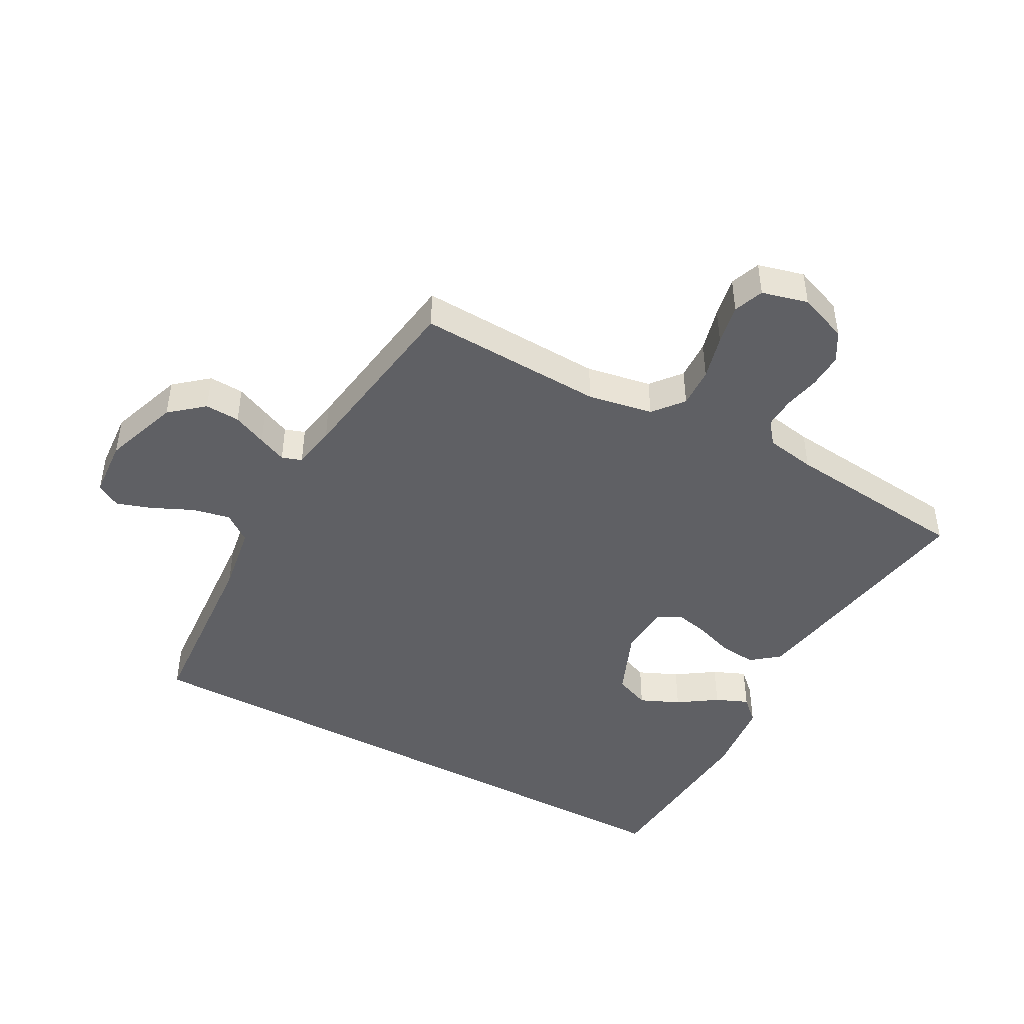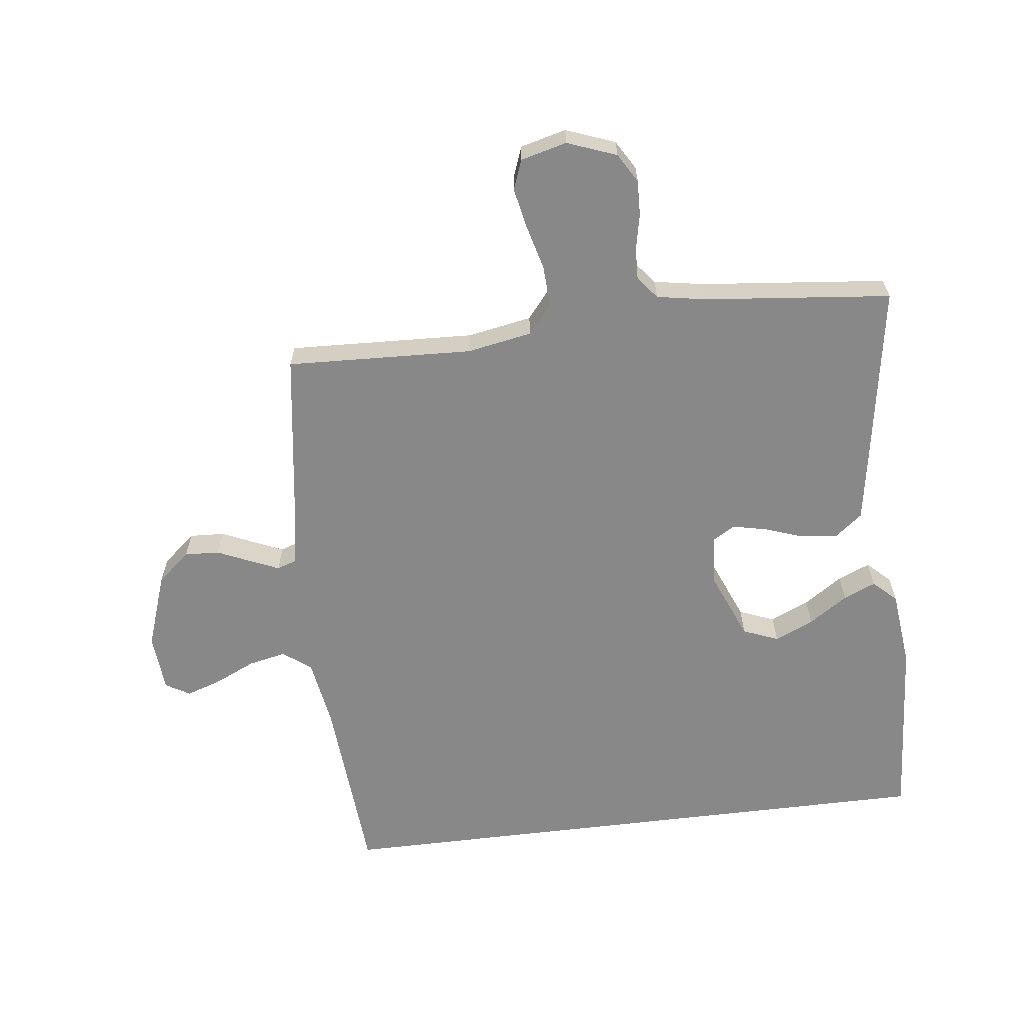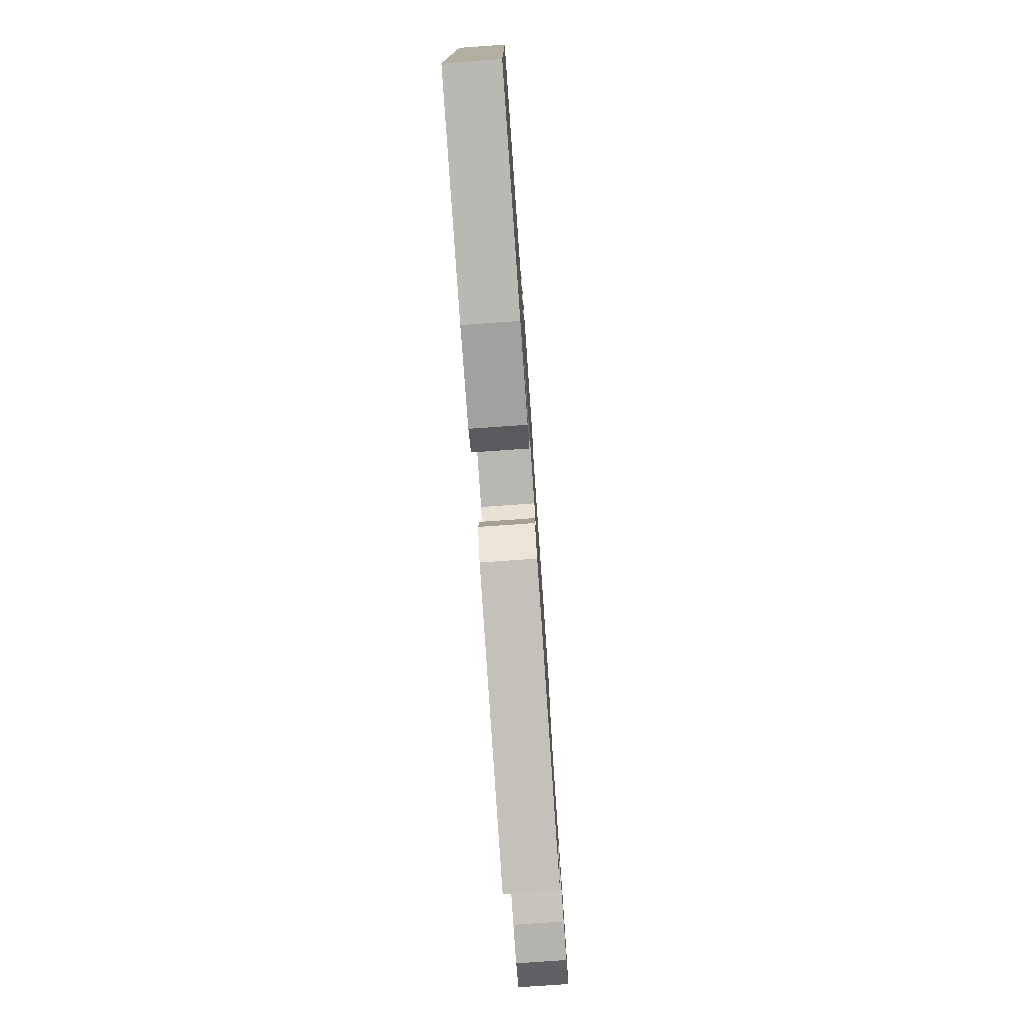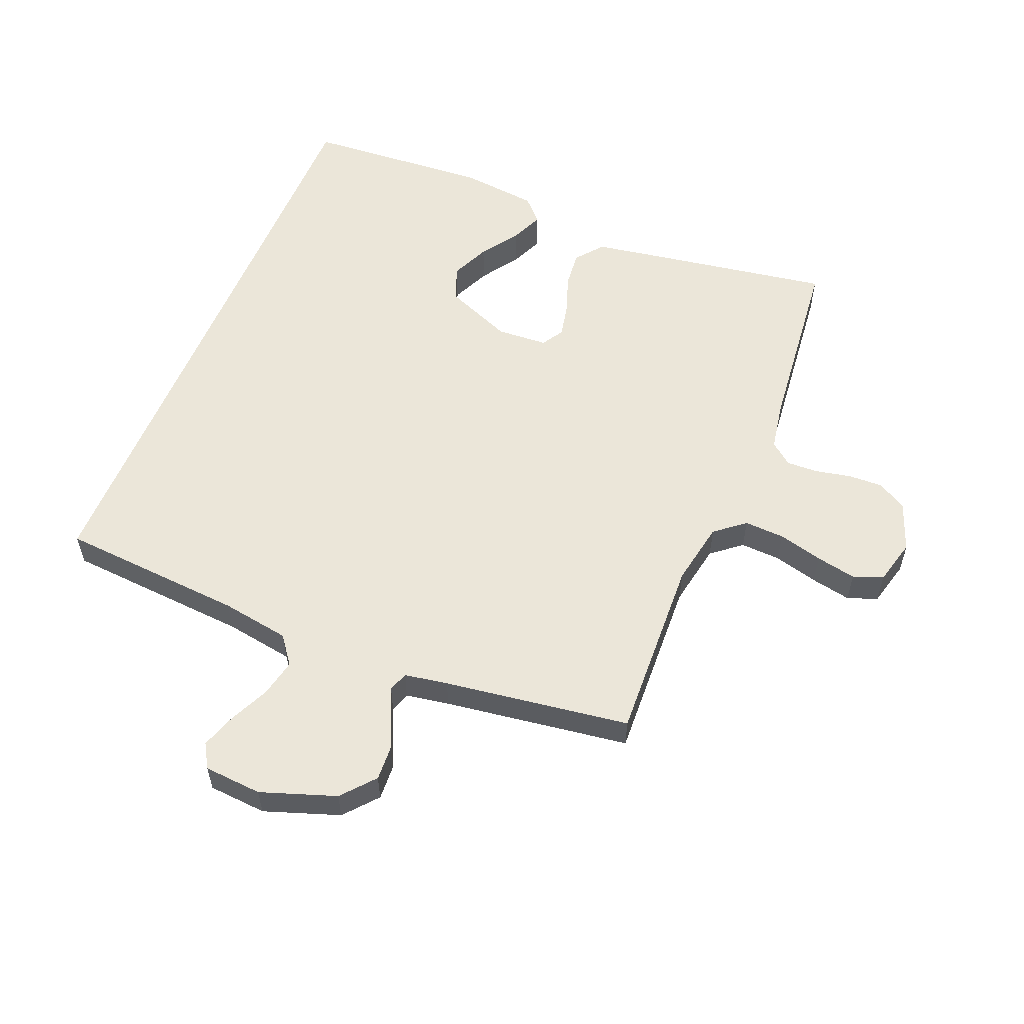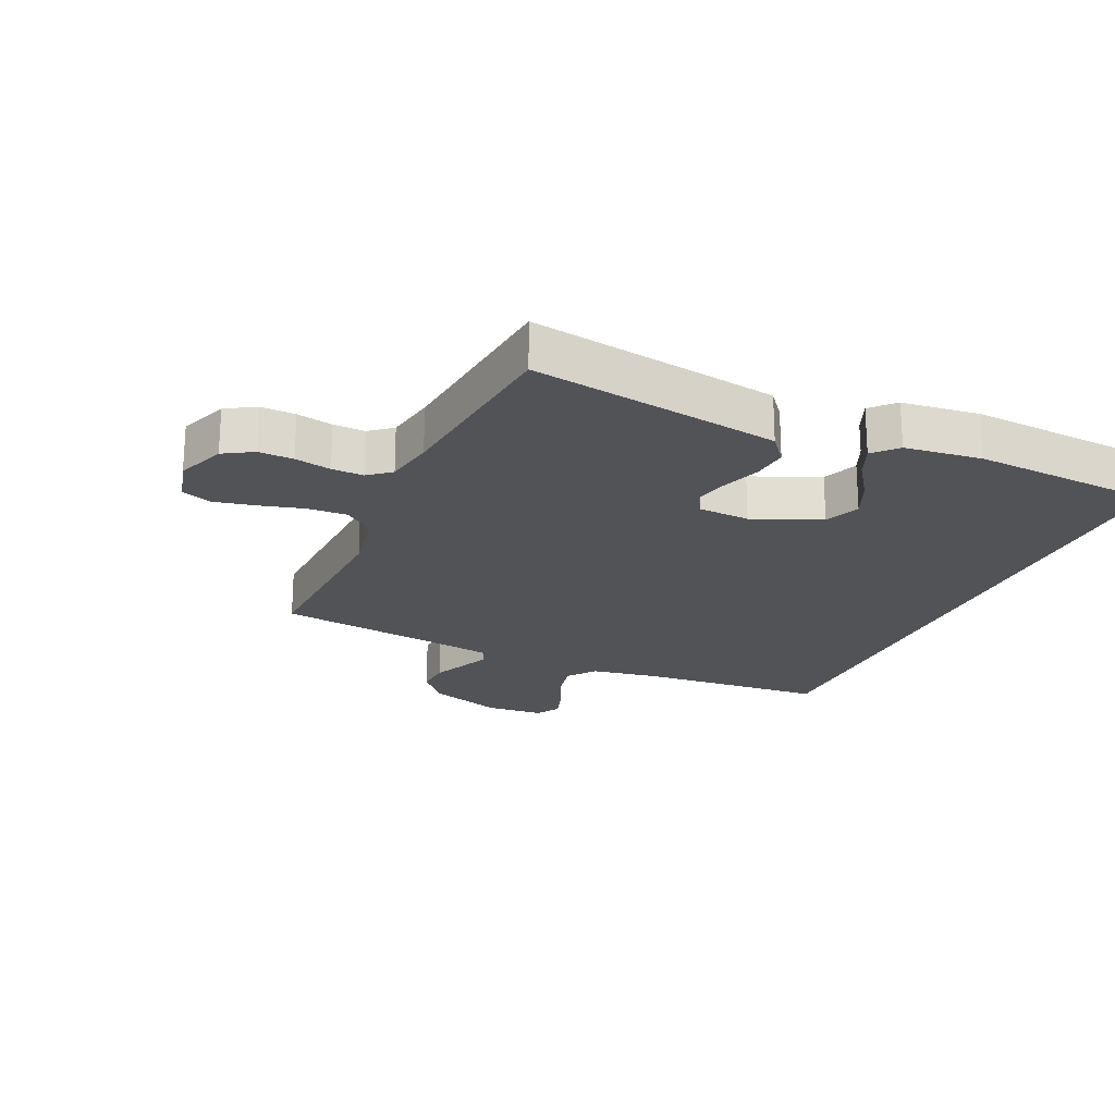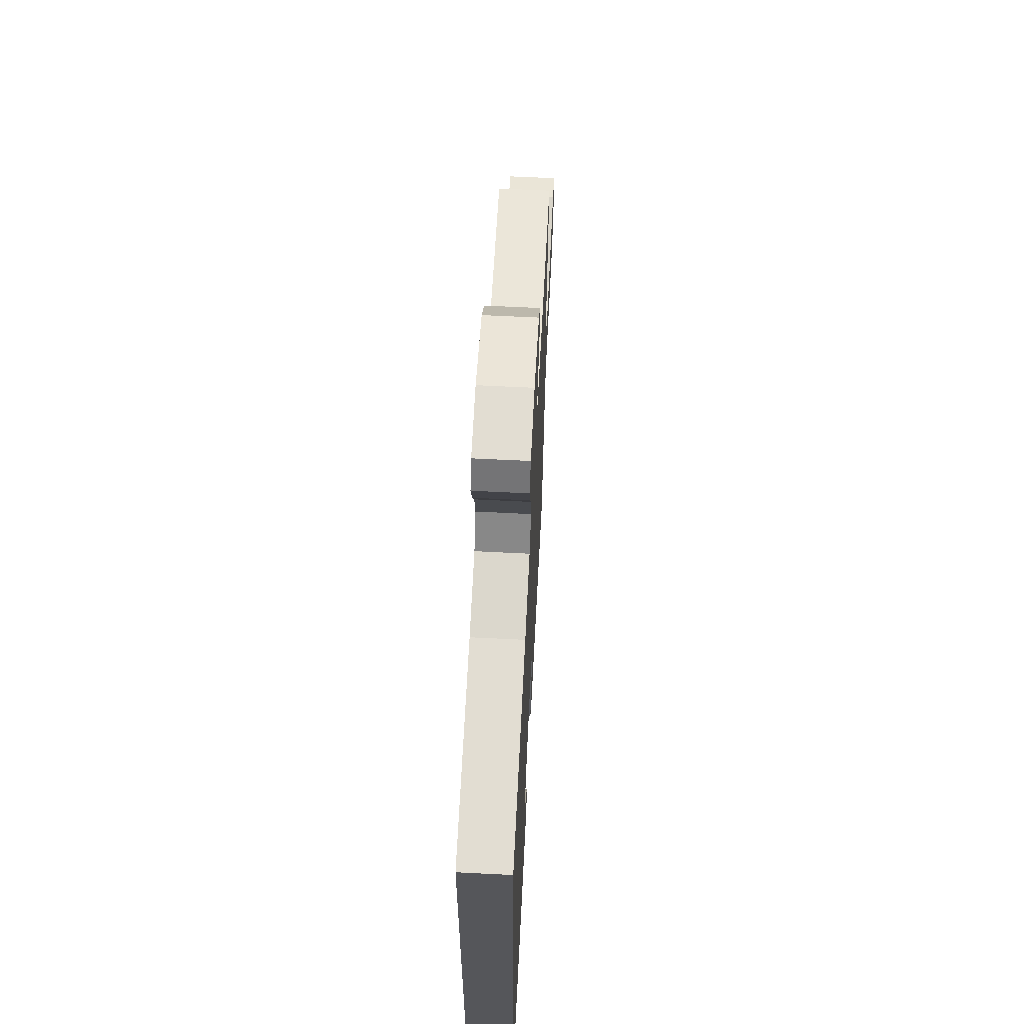
<metadata>
{"format":"obj","ext":"obj","renderer":"f3d","projection":"perspective","resolution":1024,"background":"white","views":[{"elev":-45.2,"azim":61.3,"up":"+Y"},{"elev":-62.9,"azim":97.0,"up":"+Y"},{"elev":-78.5,"azim":-86.0,"up":"+Z"},{"elev":56.3,"azim":22.3,"up":"+Y"},{"elev":-21.7,"azim":156.0,"up":"+Y"},{"elev":64.0,"azim":-87.1,"up":"+Z"}]}
</metadata>
<code>
v 0.5 0.07 -0.5
v 0.2 0.07 -0.451
v 0.099 0.07 -0.434
v 0.064 0.07 -0.39
v 0.07 0.07 -0.331
v 0.092 0.07 -0.268
v 0.104 0.07 -0.213
v 0.082 0.07 -0.177
v 0 0.07 -0.172
v -0.109 0.07 -0.217
v -0.132 0.07 -0.274
v -0.104 0.07 -0.337
v -0.062 0.07 -0.399
v -0.04 0.07 -0.451
v -0.075 0.07 -0.488
v -0.2 0.07 -0.502
v -0.5 0.07 -0.481
v -0.5 0.07 0.524
v -0.2 0.07 0.546
v -0.089 0.07 0.564
v -0.055 0.07 0.609
v -0.068 0.07 0.67
v -0.098 0.07 0.735
v -0.117 0.07 0.792
v -0.094 0.07 0.831
v 0 0.07 0.838
v 0.121 0.07 0.796
v 0.166 0.07 0.743
v 0.163 0.07 0.687
v 0.139 0.07 0.633
v 0.119 0.07 0.587
v 0.13 0.07 0.555
v 0.2 0.07 0.543
v 0.5 0.07 0.5
v 0.487 0.07 0.2
v 0.506 0.07 0.096
v 0.554 0.07 0.057
v 0.619 0.07 0.06
v 0.691 0.07 0.079
v 0.756 0.07 0.092
v 0.804 0.07 0.074
v 0.823 0.07 0
v 0.793 0.07 -0.079
v 0.746 0.07 -0.107
v 0.69 0.07 -0.105
v 0.632 0.07 -0.093
v 0.581 0.07 -0.091
v 0.545 0.07 -0.12
v 0.531 0.07 -0.2
v 0.5 0 -0.5
v 0.2 0 -0.451
v 0.099 0 -0.434
v 0.064 0 -0.39
v 0.07 0 -0.331
v 0.092 0 -0.268
v 0.104 0 -0.213
v 0.082 0 -0.177
v 0 0 -0.172
v -0.109 0 -0.217
v -0.132 0 -0.274
v -0.104 0 -0.337
v -0.062 0 -0.399
v -0.04 0 -0.451
v -0.075 0 -0.488
v -0.2 0 -0.502
v -0.5 0 -0.481
v -0.5 0 0.524
v -0.2 0 0.546
v -0.089 0 0.564
v -0.055 0 0.609
v -0.068 0 0.67
v -0.098 0 0.735
v -0.117 0 0.792
v -0.094 0 0.831
v 0 0 0.838
v 0.121 0 0.796
v 0.166 0 0.743
v 0.163 0 0.687
v 0.139 0 0.633
v 0.119 0 0.587
v 0.13 0 0.555
v 0.2 0 0.543
v 0.5 0 0.5
v 0.487 0 0.2
v 0.506 0 0.096
v 0.554 0 0.057
v 0.619 0 0.06
v 0.691 0 0.079
v 0.756 0 0.092
v 0.804 0 0.074
v 0.823 0 0
v 0.793 0 -0.079
v 0.746 0 -0.107
v 0.69 0 -0.105
v 0.632 0 -0.093
v 0.581 0 -0.091
v 0.545 0 -0.12
v 0.531 0 -0.2
f 43 44 45 46
f 43 46 47
f 42 43 47
f 41 42 47
f 38 39 40 41
f 38 41 47
f 37 38 47 48
f 33 34 35
f 32 33 35 36
f 27 28 29 30
f 27 30 31
f 26 27 31
f 25 26 31 32
f 22 23 24 25
f 21 22 25 32
f 16 17 18 19
f 16 19 20
f 12 13 14 15
f 11 12 15 16
f 3 4 5 6
f 3 6 7
f 49 1 2 3
f 49 3 7
f 36 37 48 49
f 36 49 7 8
f 32 36 8 9
f 21 32 9 10
f 11 16 20 21
f 10 11 21
f 95 94 93 92
f 96 95 92
f 96 92 91
f 96 91 90
f 90 89 88 87
f 96 90 87
f 97 96 87 86
f 84 83 82
f 85 84 82 81
f 79 78 77 76
f 80 79 76
f 80 76 75
f 81 80 75 74
f 74 73 72 71
f 81 74 71 70
f 68 67 66 65
f 69 68 65
f 64 63 62 61
f 65 64 61 60
f 55 54 53 52
f 56 55 52
f 52 51 50 98
f 56 52 98
f 98 97 86 85
f 57 56 98 85
f 58 57 85 81
f 59 58 81 70
f 70 69 65 60
f 70 60 59
f 1 50 51 2
f 2 51 52 3
f 3 52 53 4
f 4 53 54 5
f 5 54 55 6
f 6 55 56 7
f 7 56 57 8
f 8 57 58 9
f 9 58 59 10
f 10 59 60 11
f 11 60 61 12
f 12 61 62 13
f 13 62 63 14
f 14 63 64 15
f 15 64 65 16
f 16 65 66 17
f 17 66 67 18
f 18 67 68 19
f 19 68 69 20
f 20 69 70 21
f 21 70 71 22
f 22 71 72 23
f 23 72 73 24
f 24 73 74 25
f 25 74 75 26
f 26 75 76 27
f 27 76 77 28
f 28 77 78 29
f 29 78 79 30
f 30 79 80 31
f 31 80 81 32
f 32 81 82 33
f 33 82 83 34
f 34 83 84 35
f 35 84 85 36
f 36 85 86 37
f 37 86 87 38
f 38 87 88 39
f 39 88 89 40
f 40 89 90 41
f 41 90 91 42
f 42 91 92 43
f 43 92 93 44
f 44 93 94 45
f 45 94 95 46
f 46 95 96 47
f 47 96 97 48
f 48 97 98 49
f 49 98 50 1

</code>
